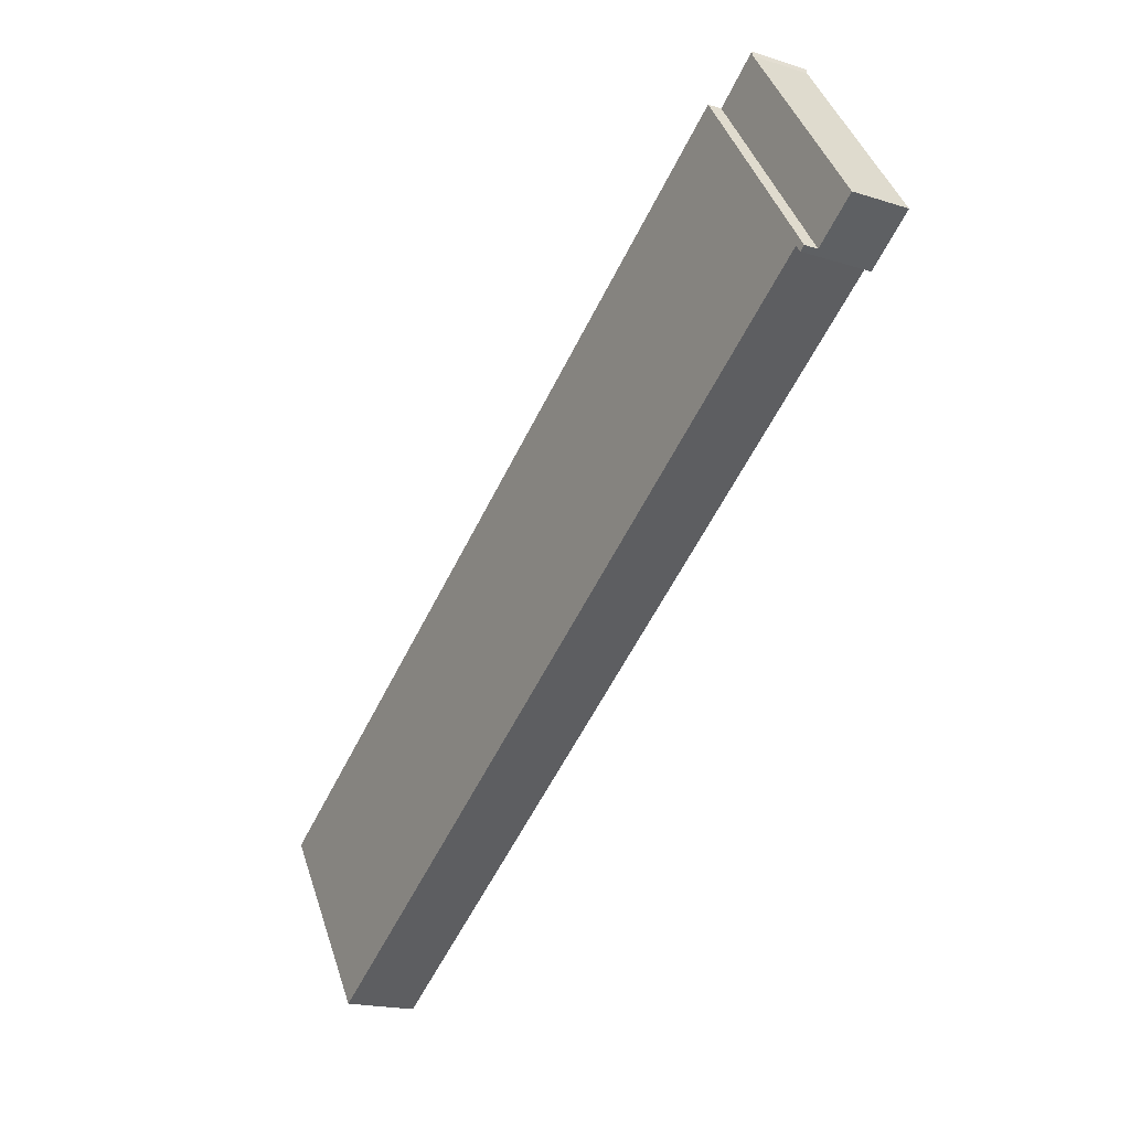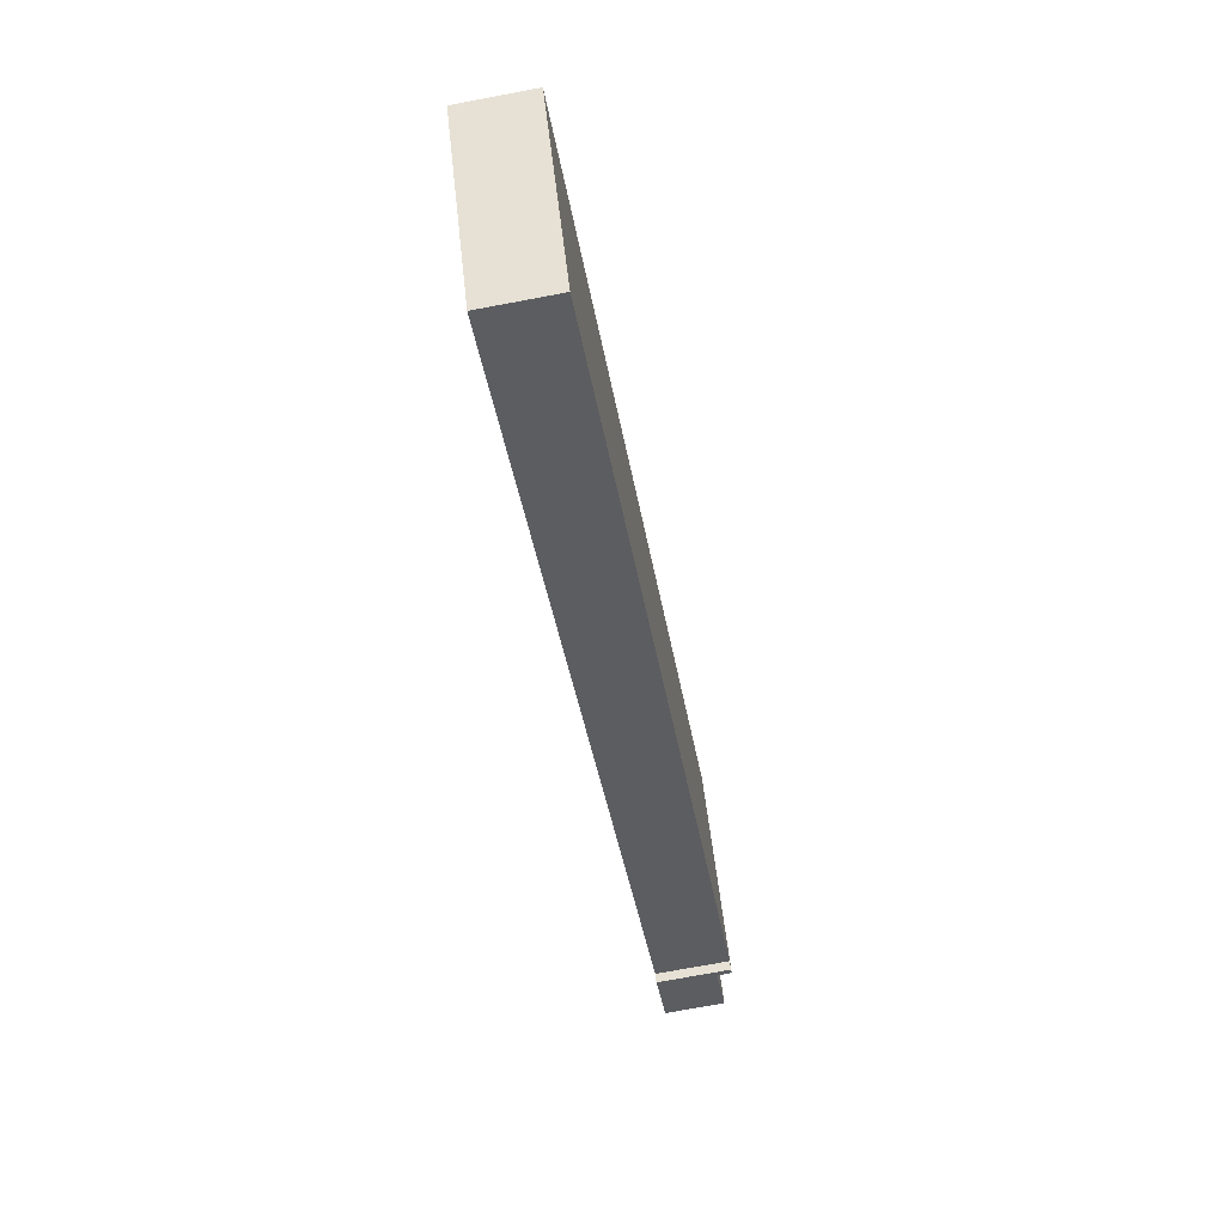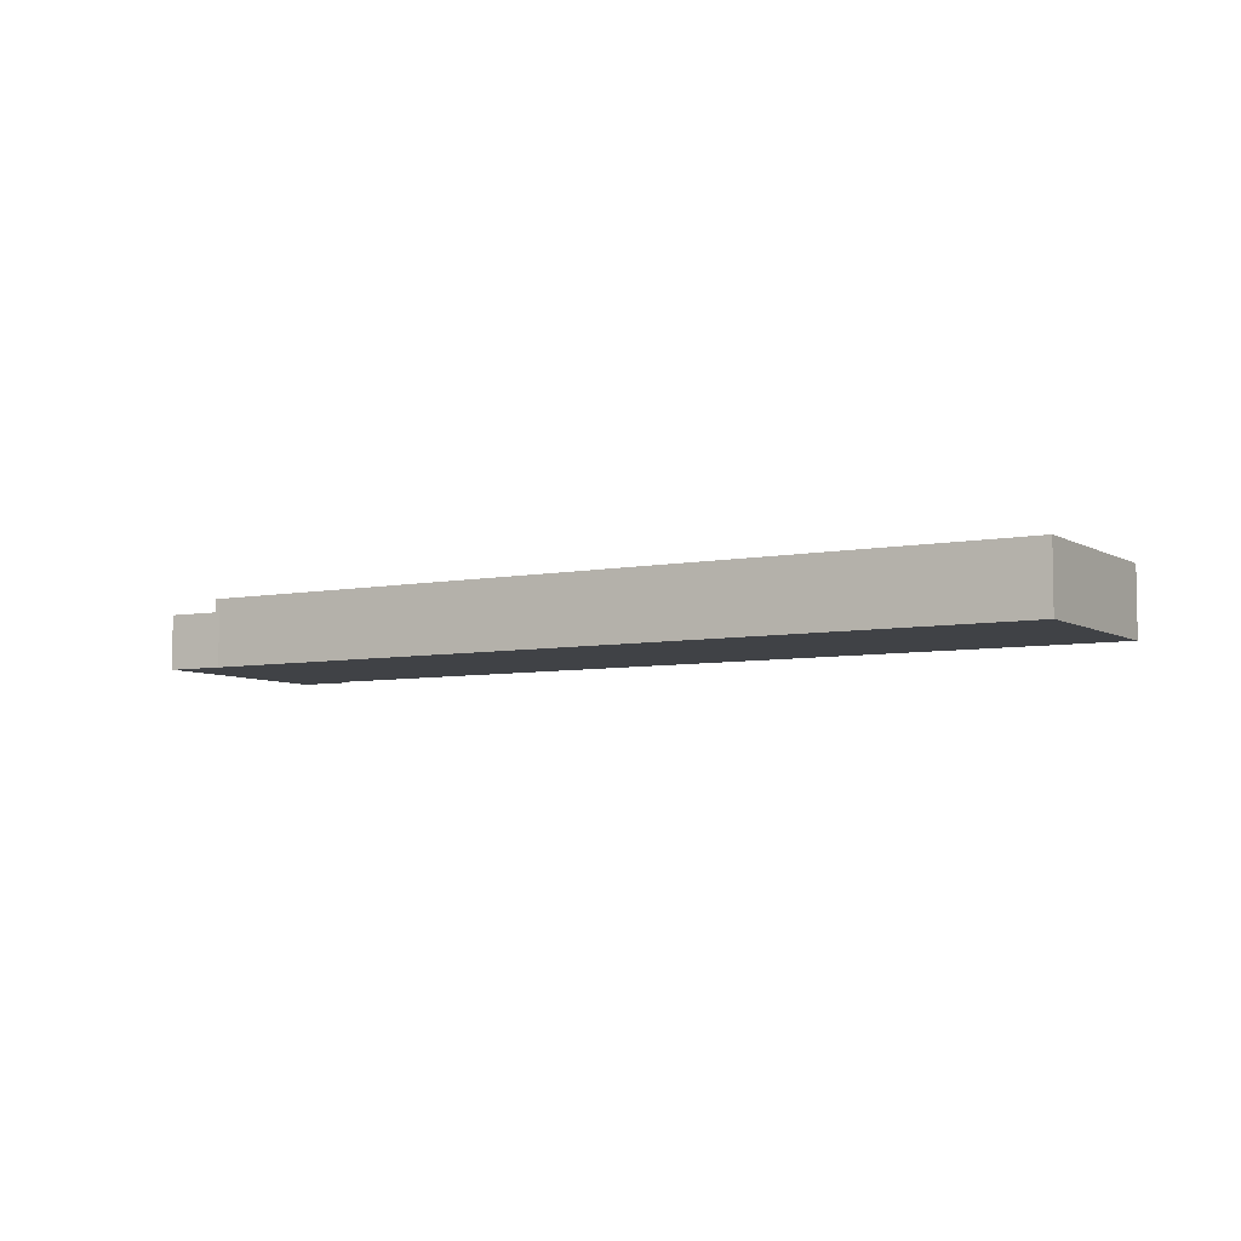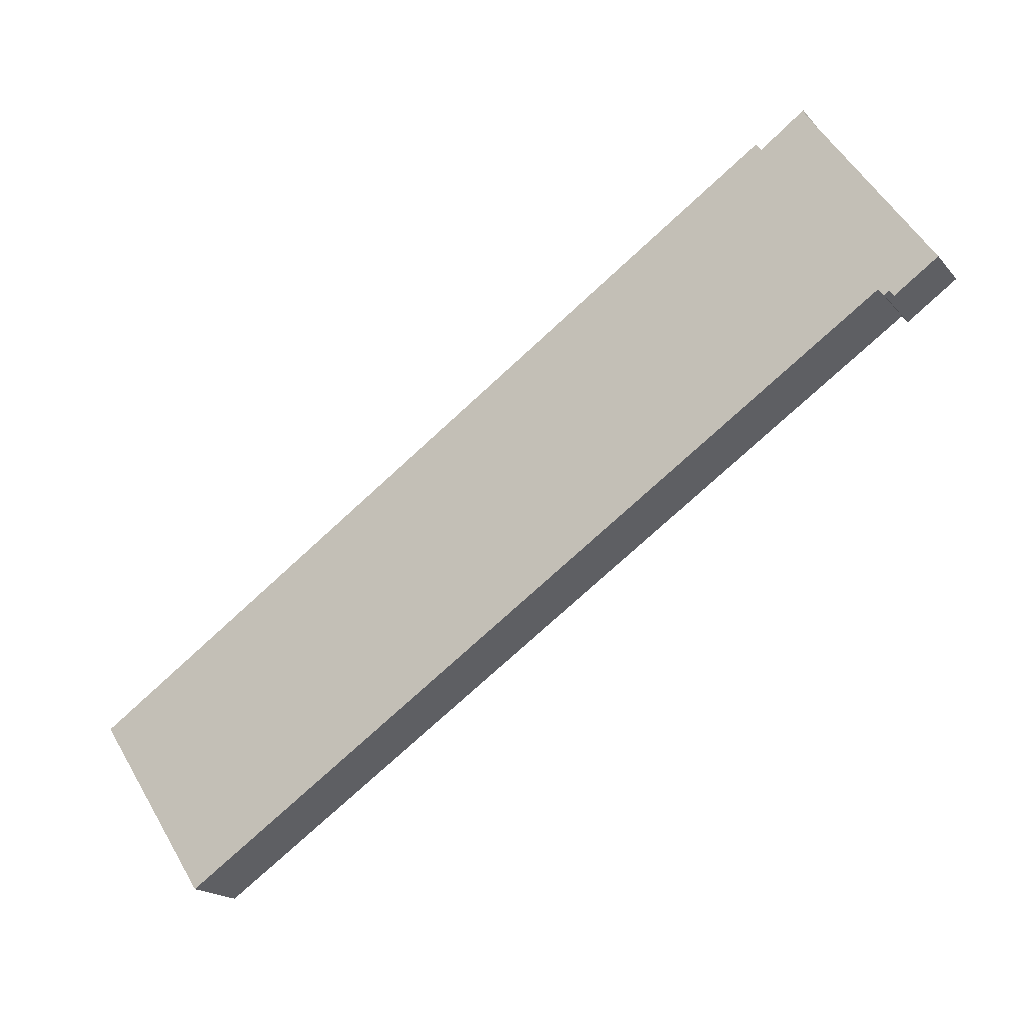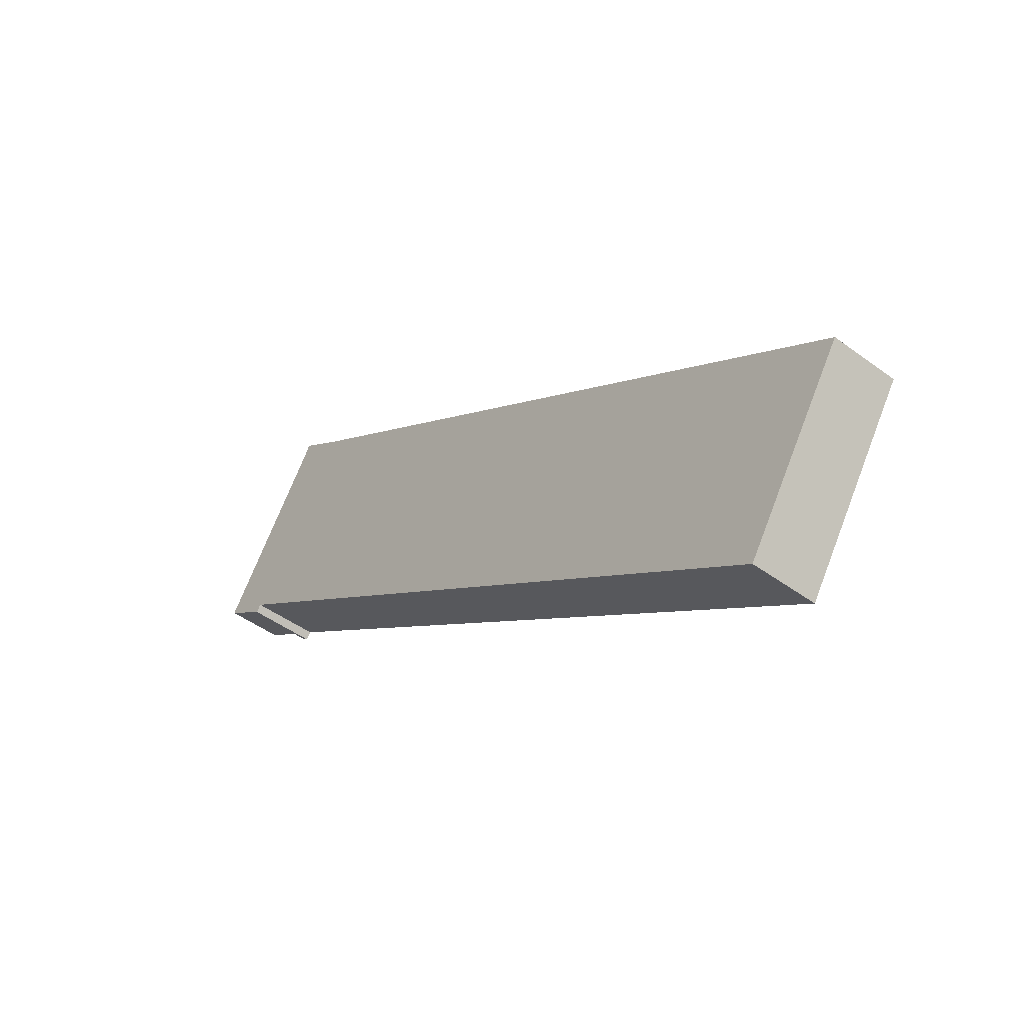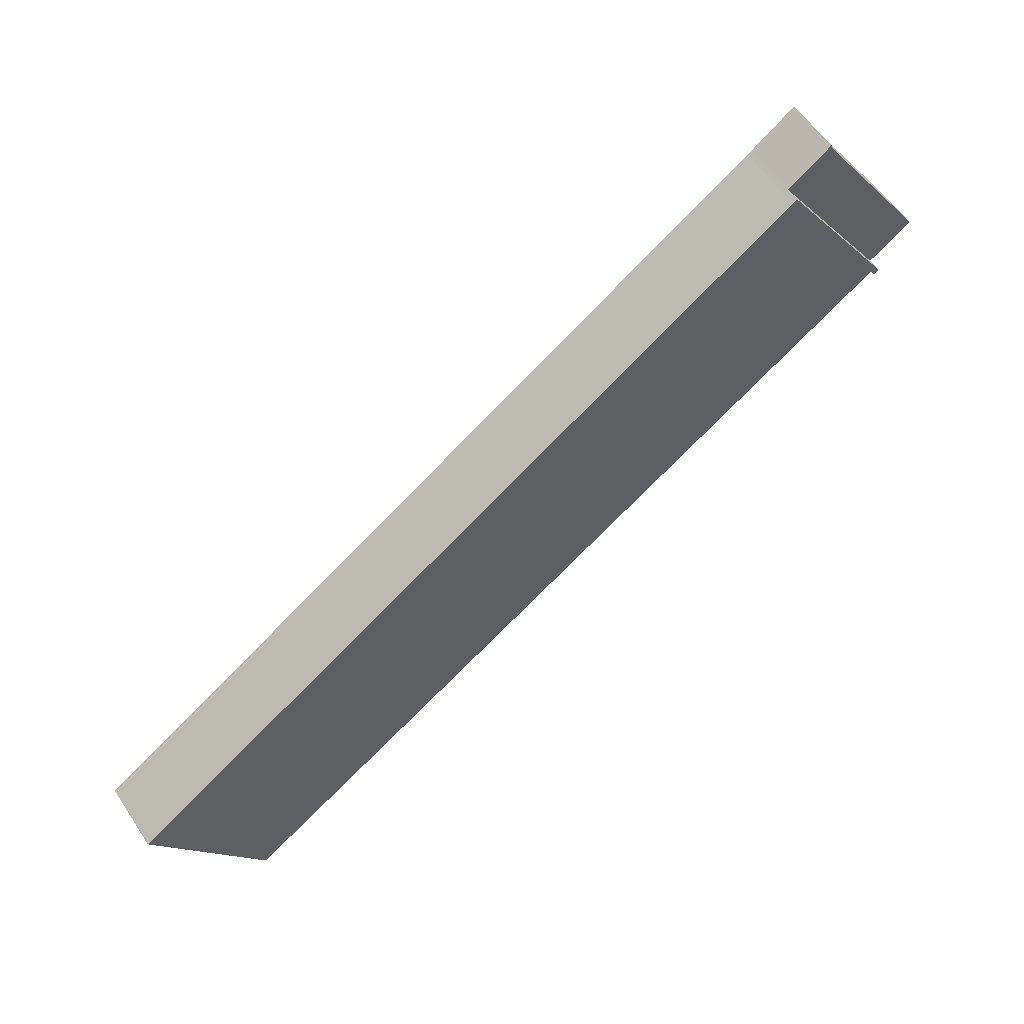
<metadata>
{"format":"obj","ext":"obj","renderer":"f3d","projection":"perspective","resolution":1024,"background":"white","views":[{"elev":-18.2,"azim":-121.8,"up":"+Z"},{"elev":-72.2,"azim":100.7,"up":"+Z"},{"elev":-6.2,"azim":64.8,"up":"+Y"},{"elev":-18.5,"azim":-152.6,"up":"+Z"},{"elev":-46.4,"azim":49.9,"up":"+Z"},{"elev":56.4,"azim":147.0,"up":"+Z"}]}
</metadata>
<code>
v  8.693 2.911 7.711
v  6.313 2.911 9.147
v  6.376 2.911 9.382
v  2.275 2.911 -1.59
v  0 2.911 1.782e-16
v  0 0 0
v  6.313 -5.601e-16 9.147
v  6.376 -5.745e-16 9.382
v  8.693 -4.722e-16 7.711
v  2.275 9.736e-17 -1.59
v  41.51 3.611 -26.01
v  40.76 3.611 -27.14
v  40.74 3.611 -27.12
v  2.275 3.611 -1.59
v  2.817 3.611 -1.405
v  2.538 3.611 -1.774
v  8.693 3.611 7.711
v  8.897 3.611 7.564
v  46.74 3.611 -18.13
v  46.74 1.11e-15 -18.13
v  41.51 1.593e-15 -26.01
v  40.76 1.662e-15 -27.14
v  2.817 8.603e-17 -1.405
v  2.538 1.086e-16 -1.774
v  40.74 1.661e-15 -27.12
v  8.897 -4.632e-16 7.564
g defaultobject
f 1 2 3
f 2 1 4
f 2 4 5
f 6 2 5
f 2 6 7
f 7 3 2
f 3 7 8
f 8 1 3
f 1 8 9
f 9 4 1
f 4 9 10
f 10 5 4
f 5 10 6
f 8 7 9
f 6 9 7
f 10 9 6
f 11 12 13
f 14 15 16
f 15 14 17
f 15 17 13
f 13 17 11
f 11 17 18
f 19 11 18
f 20 11 19
f 11 20 21
f 11 21 12
f 12 21 22
f 23 16 15
f 16 23 24
f 22 13 12
f 13 22 15
f 15 22 23
f 23 22 25
f 24 14 16
f 14 24 10
f 10 17 14
f 17 10 9
f 26 19 18
f 19 26 20
f 9 18 17
f 18 9 26
f 24 9 10
f 9 24 23
f 9 23 25
f 9 25 26
f 26 25 20
f 20 25 22
f 20 22 21

</code>
